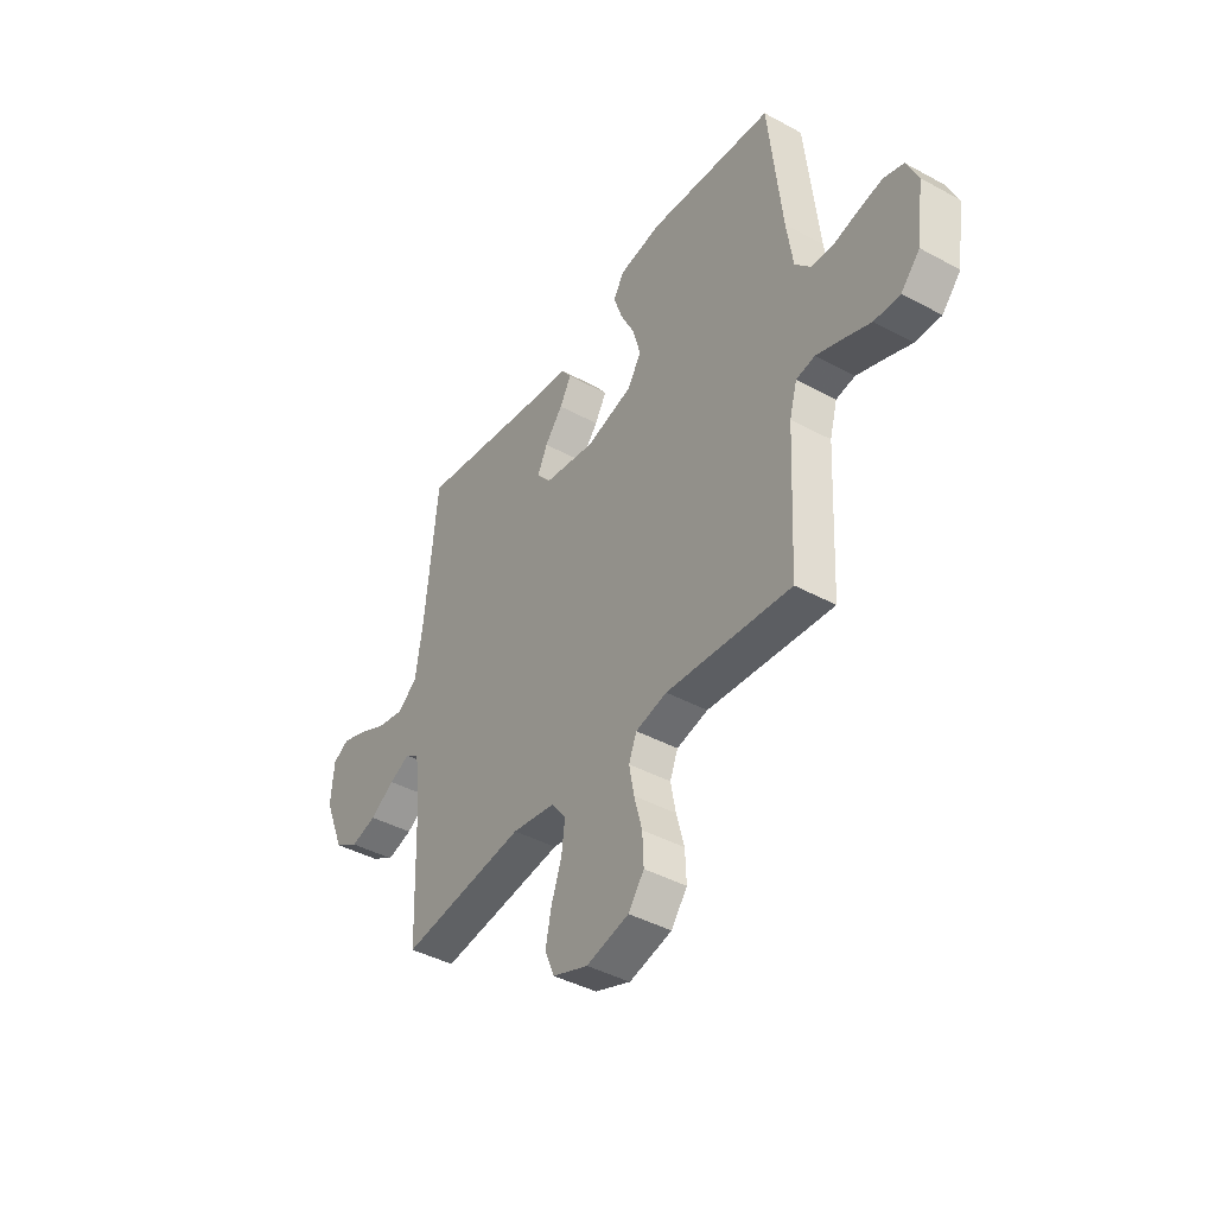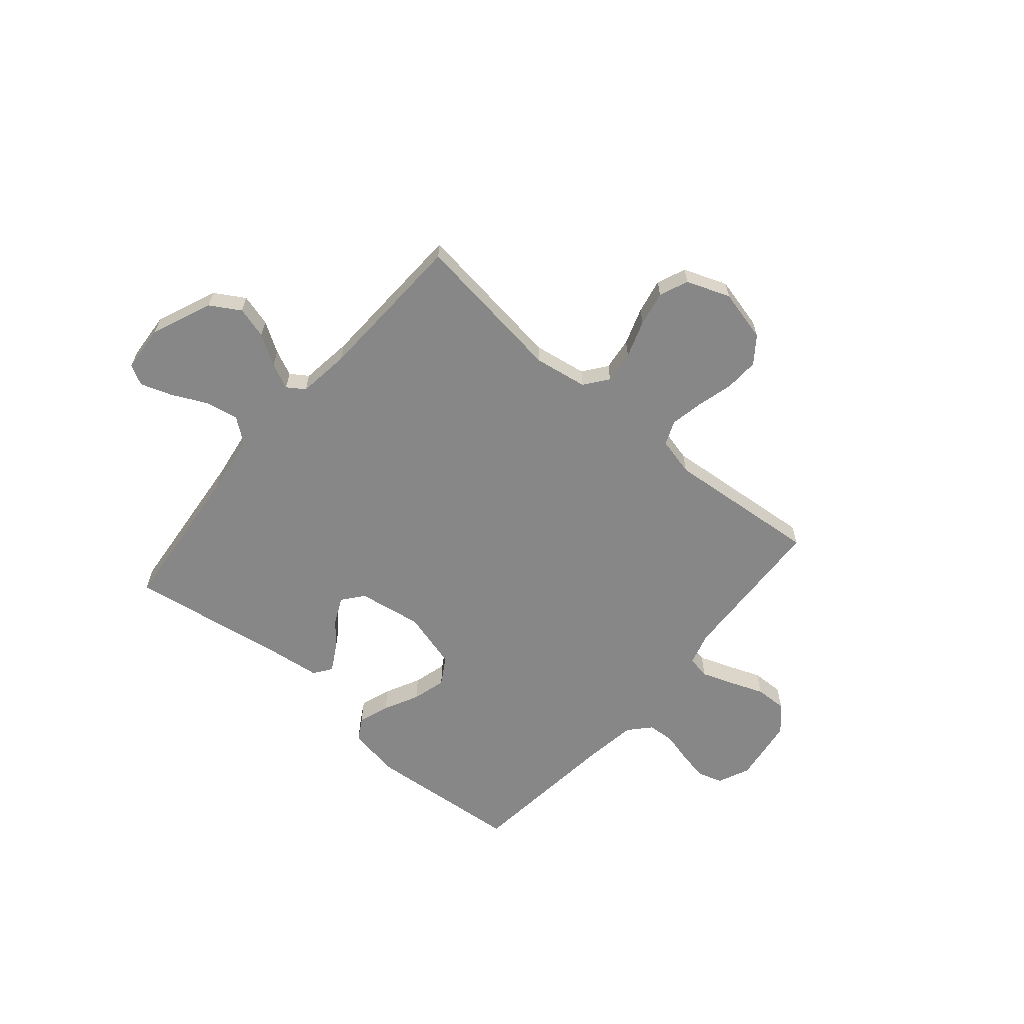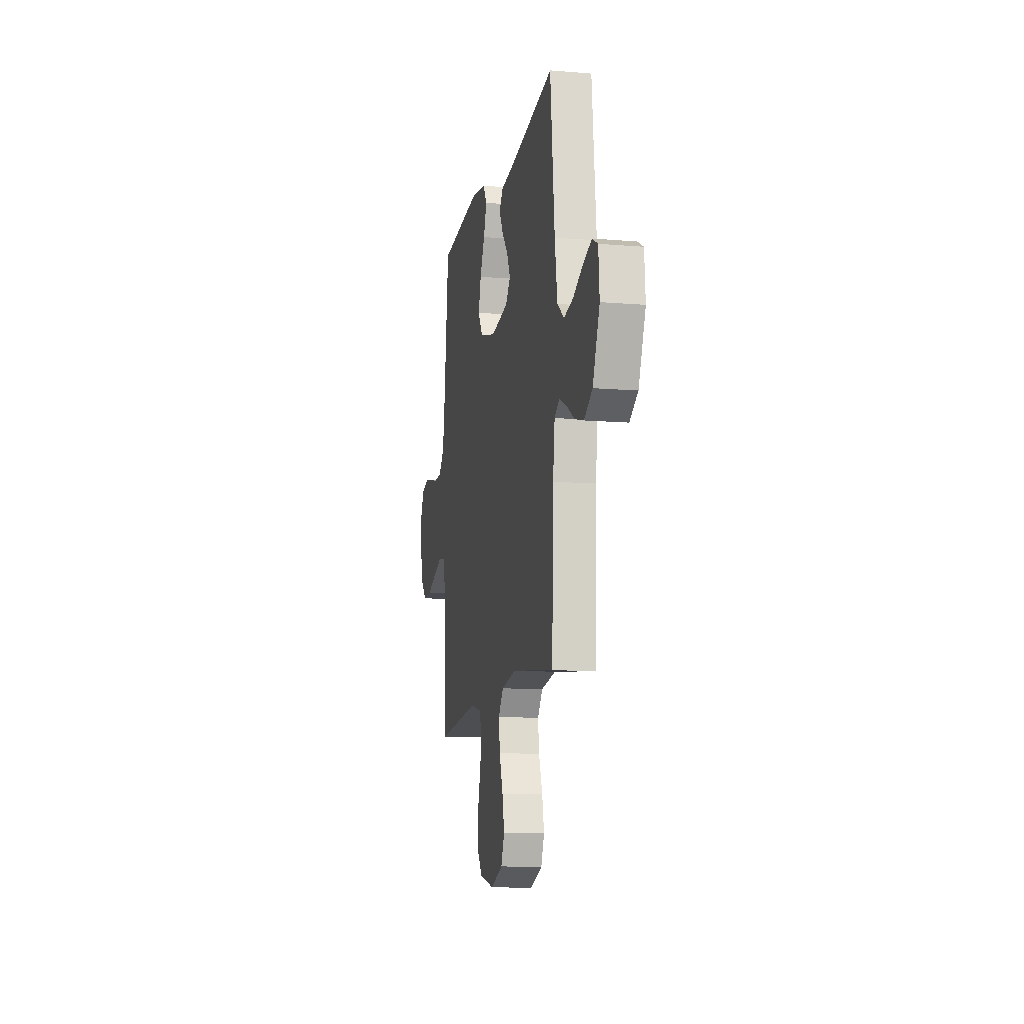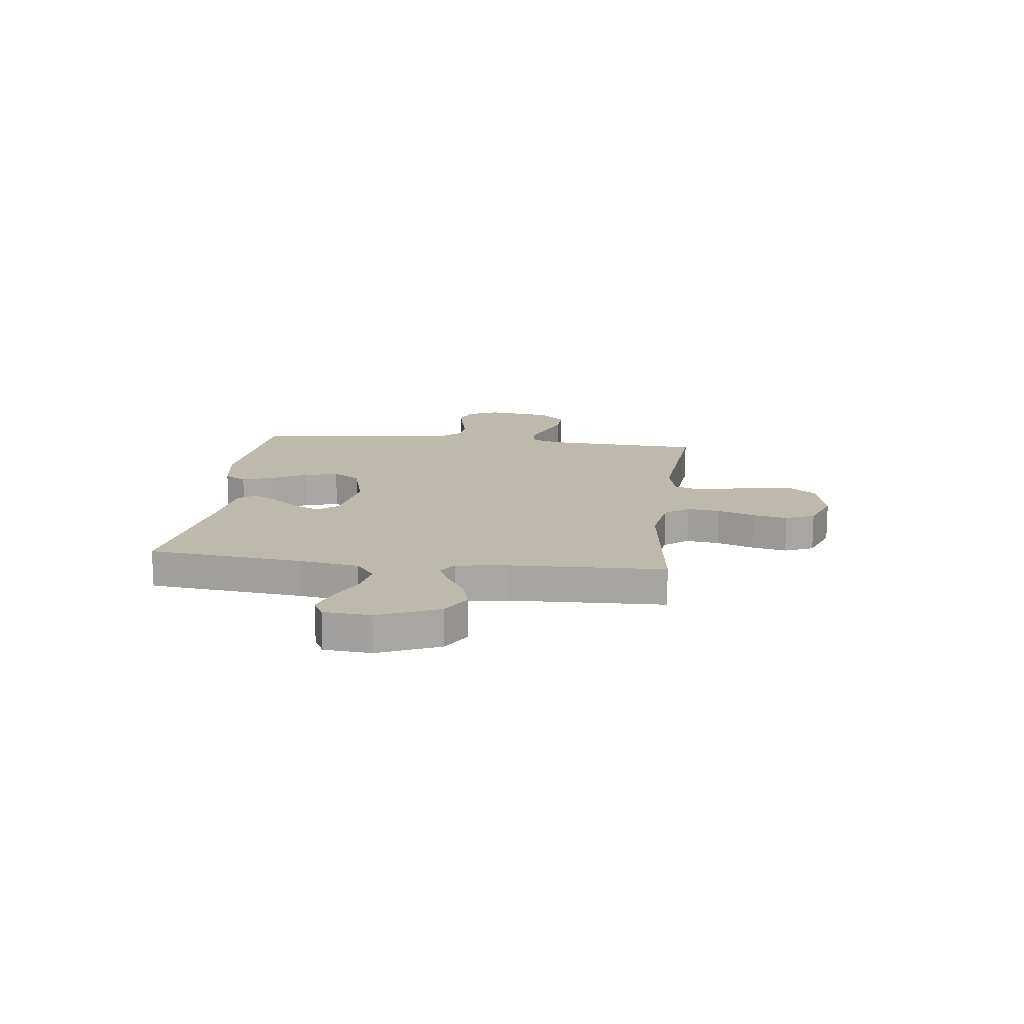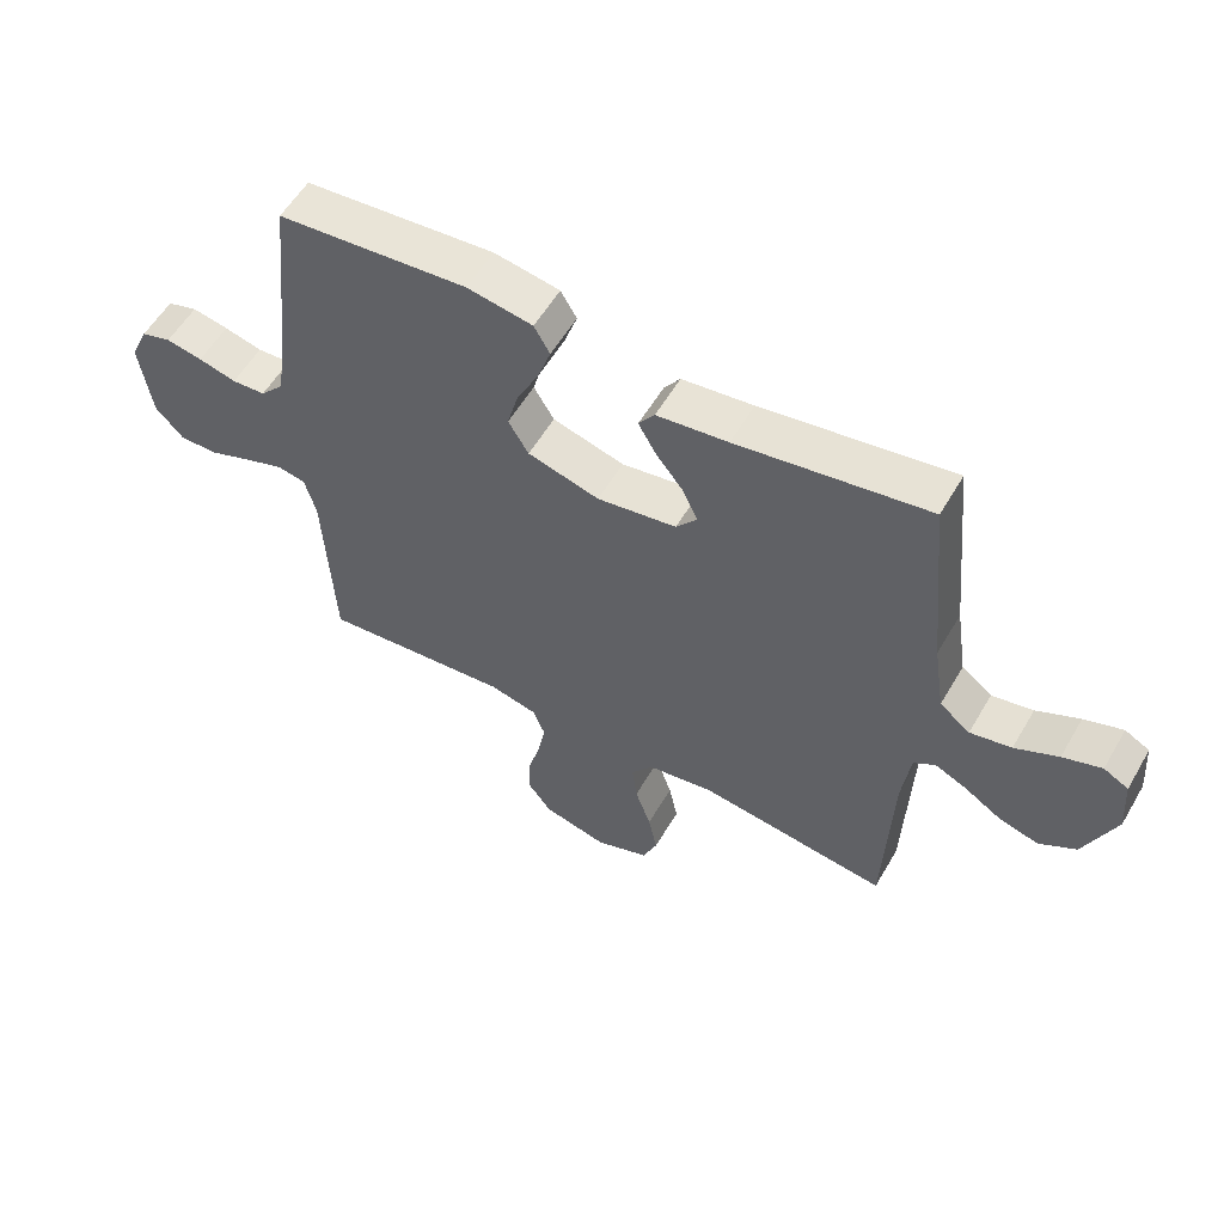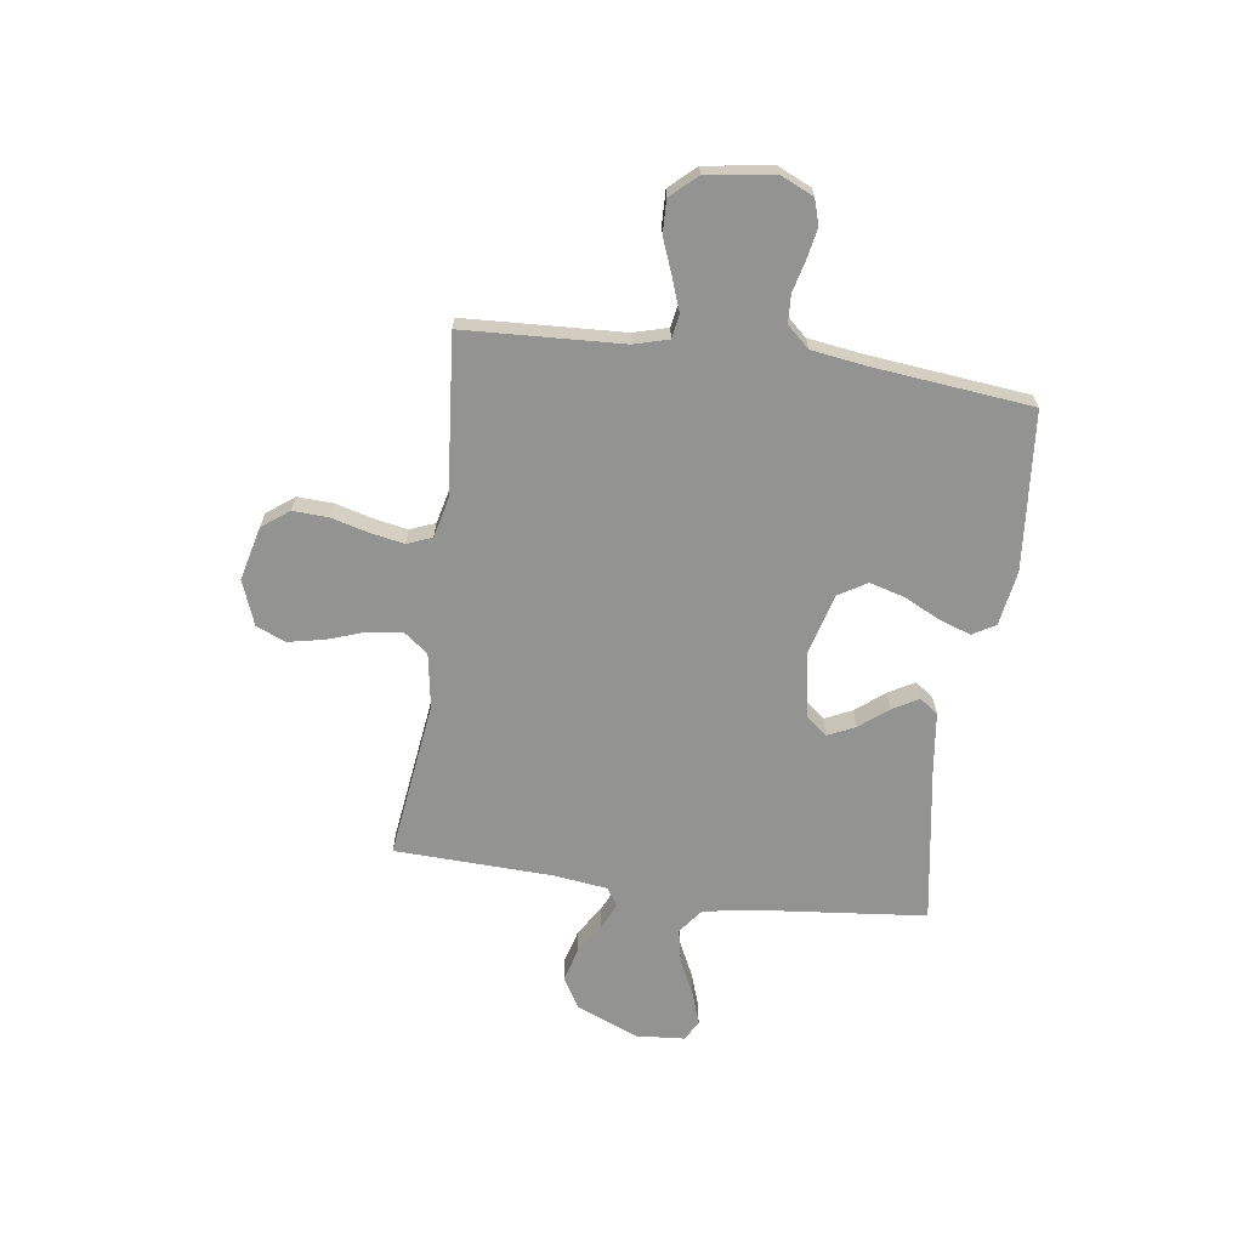
<metadata>
{"format":"obj","ext":"obj","renderer":"f3d","projection":"perspective","resolution":1024,"background":"white","views":[{"elev":-41.9,"azim":-123.2,"up":"+Z"},{"elev":-62.5,"azim":139.5,"up":"+Y"},{"elev":-11.7,"azim":78.7,"up":"+Z"},{"elev":15.3,"azim":96.9,"up":"+Y"},{"elev":56.5,"azim":30.0,"up":"+Z"},{"elev":-66.7,"azim":-97.9,"up":"+Y"}]}
</metadata>
<code>
v 0.5 0.07 -0.5
v 0.2 0.07 -0.461
v 0.096 0.07 -0.478
v 0.061 0.07 -0.524
v 0.069 0.07 -0.588
v 0.094 0.07 -0.66
v 0.108 0.07 -0.728
v 0.085 0.07 -0.784
v 0 0.07 -0.816
v -0.102 0.07 -0.791
v -0.14 0.07 -0.74
v -0.137 0.07 -0.673
v -0.118 0.07 -0.602
v -0.106 0.07 -0.538
v -0.125 0.07 -0.491
v -0.2 0.07 -0.473
v -0.5 0.07 -0.5
v -0.515 0.07 -0.2
v -0.533 0.07 -0.135
v -0.578 0.07 -0.127
v -0.639 0.07 -0.149
v -0.706 0.07 -0.175
v -0.768 0.07 -0.177
v -0.813 0.07 -0.128
v -0.831 0.07 0
v -0.803 0.07 0.062
v -0.755 0.07 0.077
v -0.698 0.07 0.066
v -0.638 0.07 0.051
v -0.585 0.07 0.054
v -0.547 0.07 0.096
v -0.532 0.07 0.2
v -0.5 0.07 0.5
v -0.2 0.07 0.527
v -0.097 0.07 0.51
v -0.072 0.07 0.467
v -0.093 0.07 0.406
v -0.127 0.07 0.338
v -0.145 0.07 0.272
v -0.113 0.07 0.219
v 0 0.07 0.188
v 0.125 0.07 0.208
v 0.158 0.07 0.249
v 0.134 0.07 0.3
v 0.091 0.07 0.354
v 0.063 0.07 0.403
v 0.088 0.07 0.438
v 0.2 0.07 0.452
v 0.5 0.07 0.5
v 0.53 0.07 0.2
v 0.548 0.07 0.083
v 0.596 0.07 0.046
v 0.661 0.07 0.059
v 0.729 0.07 0.092
v 0.79 0.07 0.113
v 0.829 0.07 0.092
v 0.836 0.07 0
v 0.787 0.07 -0.118
v 0.729 0.07 -0.153
v 0.667 0.07 -0.136
v 0.608 0.07 -0.099
v 0.558 0.07 -0.076
v 0.524 0.07 -0.099
v 0.511 0.07 -0.2
v 0.5 0 -0.5
v 0.2 0 -0.461
v 0.096 0 -0.478
v 0.061 0 -0.524
v 0.069 0 -0.588
v 0.094 0 -0.66
v 0.108 0 -0.728
v 0.085 0 -0.784
v 0 0 -0.816
v -0.102 0 -0.791
v -0.14 0 -0.74
v -0.137 0 -0.673
v -0.118 0 -0.602
v -0.106 0 -0.538
v -0.125 0 -0.491
v -0.2 0 -0.473
v -0.5 0 -0.5
v -0.515 0 -0.2
v -0.533 0 -0.135
v -0.578 0 -0.127
v -0.639 0 -0.149
v -0.706 0 -0.175
v -0.768 0 -0.177
v -0.813 0 -0.128
v -0.831 0 0
v -0.803 0 0.062
v -0.755 0 0.077
v -0.698 0 0.066
v -0.638 0 0.051
v -0.585 0 0.054
v -0.547 0 0.096
v -0.532 0 0.2
v -0.5 0 0.5
v -0.2 0 0.527
v -0.097 0 0.51
v -0.072 0 0.467
v -0.093 0 0.406
v -0.127 0 0.338
v -0.145 0 0.272
v -0.113 0 0.219
v 0 0 0.188
v 0.125 0 0.208
v 0.158 0 0.249
v 0.134 0 0.3
v 0.091 0 0.354
v 0.063 0 0.403
v 0.088 0 0.438
v 0.2 0 0.452
v 0.5 0 0.5
v 0.53 0 0.2
v 0.548 0 0.083
v 0.596 0 0.046
v 0.661 0 0.059
v 0.729 0 0.092
v 0.79 0 0.113
v 0.829 0 0.092
v 0.836 0 0
v 0.787 0 -0.118
v 0.729 0 -0.153
v 0.667 0 -0.136
v 0.608 0 -0.099
v 0.558 0 -0.076
v 0.524 0 -0.099
v 0.511 0 -0.2
f 58 59 60 61
f 58 61 62
f 57 58 62
f 56 57 62
f 53 54 55 56
f 52 53 56 62
f 51 52 62 63
f 48 49 50
f 48 50 51 63
f 44 45 46 47
f 43 44 47 48
f 35 36 37 38
f 35 38 39
f 32 33 34 35
f 31 32 35 39
f 30 31 39 40
f 26 27 28 29
f 24 25 26 29
f 24 29 30
f 21 22 23 24
f 20 21 24 30
f 19 20 30 40
f 16 17 18
f 15 16 18 19
f 10 11 12 13
f 10 13 14
f 9 10 14
f 8 9 14
f 5 6 7 8
f 4 5 8 14
f 3 4 14 15
f 64 1 2
f 43 48 63 64
f 42 43 64 2
f 41 42 2 3
f 19 40 41
f 3 15 19 41
f 125 124 123 122
f 126 125 122
f 126 122 121
f 126 121 120
f 120 119 118 117
f 126 120 117 116
f 127 126 116 115
f 114 113 112
f 127 115 114 112
f 111 110 109 108
f 112 111 108 107
f 102 101 100 99
f 103 102 99
f 99 98 97 96
f 103 99 96 95
f 104 103 95 94
f 93 92 91 90
f 93 90 89 88
f 94 93 88
f 88 87 86 85
f 94 88 85 84
f 104 94 84 83
f 82 81 80
f 83 82 80 79
f 77 76 75 74
f 78 77 74
f 78 74 73
f 78 73 72
f 72 71 70 69
f 78 72 69 68
f 79 78 68 67
f 66 65 128
f 128 127 112 107
f 66 128 107 106
f 67 66 106 105
f 105 104 83
f 105 83 79 67
f 1 65 66 2
f 2 66 67 3
f 3 67 68 4
f 4 68 69 5
f 5 69 70 6
f 6 70 71 7
f 7 71 72 8
f 8 72 73 9
f 9 73 74 10
f 10 74 75 11
f 11 75 76 12
f 12 76 77 13
f 13 77 78 14
f 14 78 79 15
f 15 79 80 16
f 16 80 81 17
f 17 81 82 18
f 18 82 83 19
f 19 83 84 20
f 20 84 85 21
f 21 85 86 22
f 22 86 87 23
f 23 87 88 24
f 24 88 89 25
f 25 89 90 26
f 26 90 91 27
f 27 91 92 28
f 28 92 93 29
f 29 93 94 30
f 30 94 95 31
f 31 95 96 32
f 32 96 97 33
f 33 97 98 34
f 34 98 99 35
f 35 99 100 36
f 36 100 101 37
f 37 101 102 38
f 38 102 103 39
f 39 103 104 40
f 40 104 105 41
f 41 105 106 42
f 42 106 107 43
f 43 107 108 44
f 44 108 109 45
f 45 109 110 46
f 46 110 111 47
f 47 111 112 48
f 48 112 113 49
f 49 113 114 50
f 50 114 115 51
f 51 115 116 52
f 52 116 117 53
f 53 117 118 54
f 54 118 119 55
f 55 119 120 56
f 56 120 121 57
f 57 121 122 58
f 58 122 123 59
f 59 123 124 60
f 60 124 125 61
f 61 125 126 62
f 62 126 127 63
f 63 127 128 64
f 64 128 65 1

</code>
